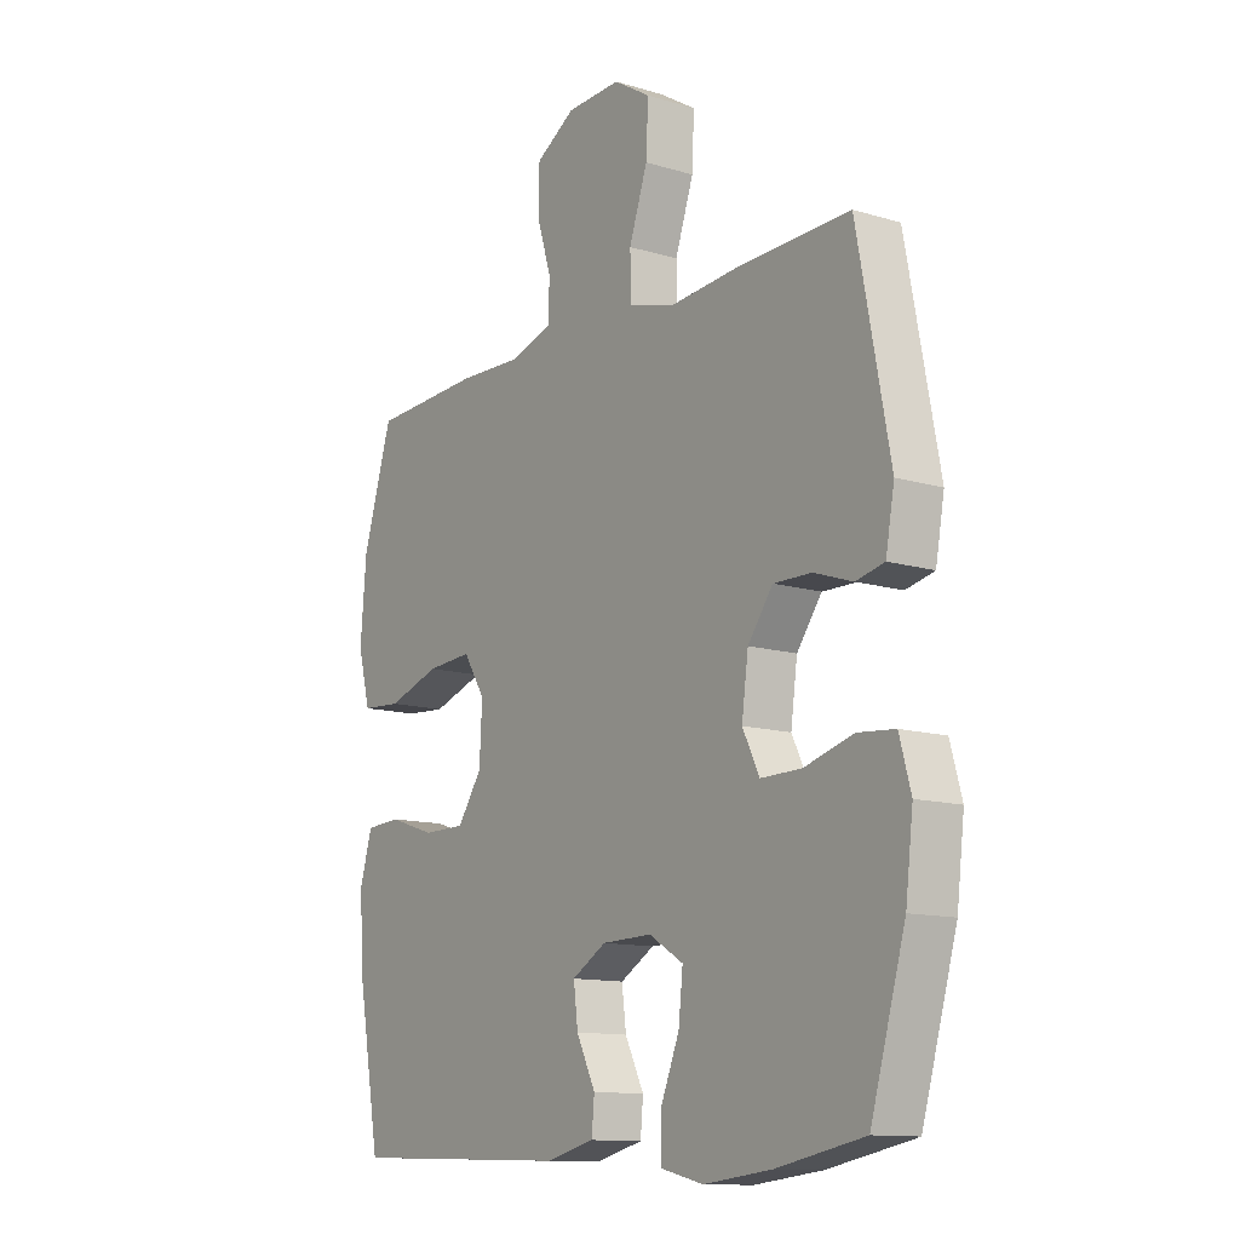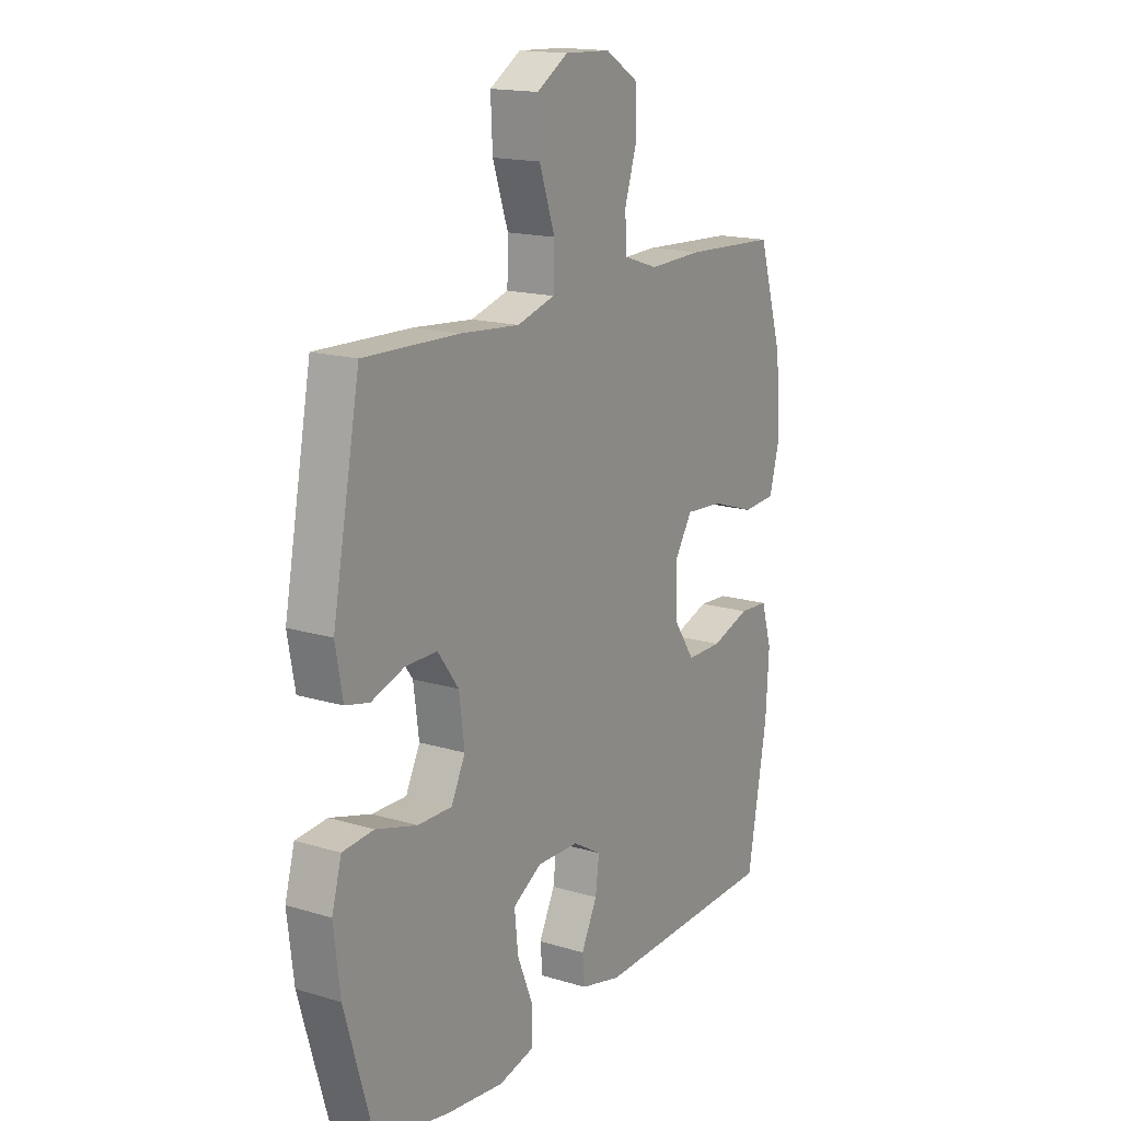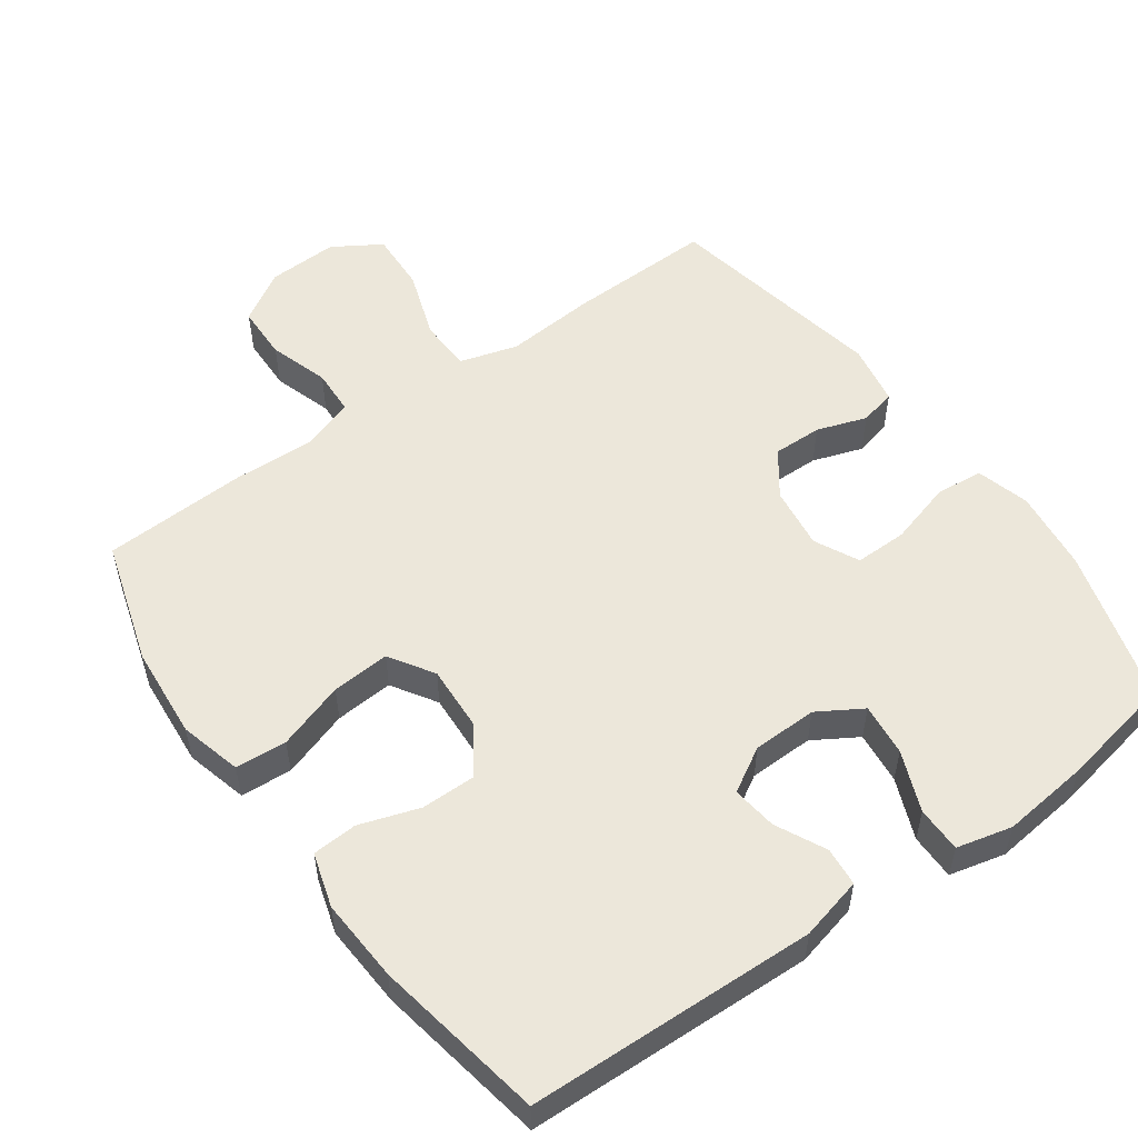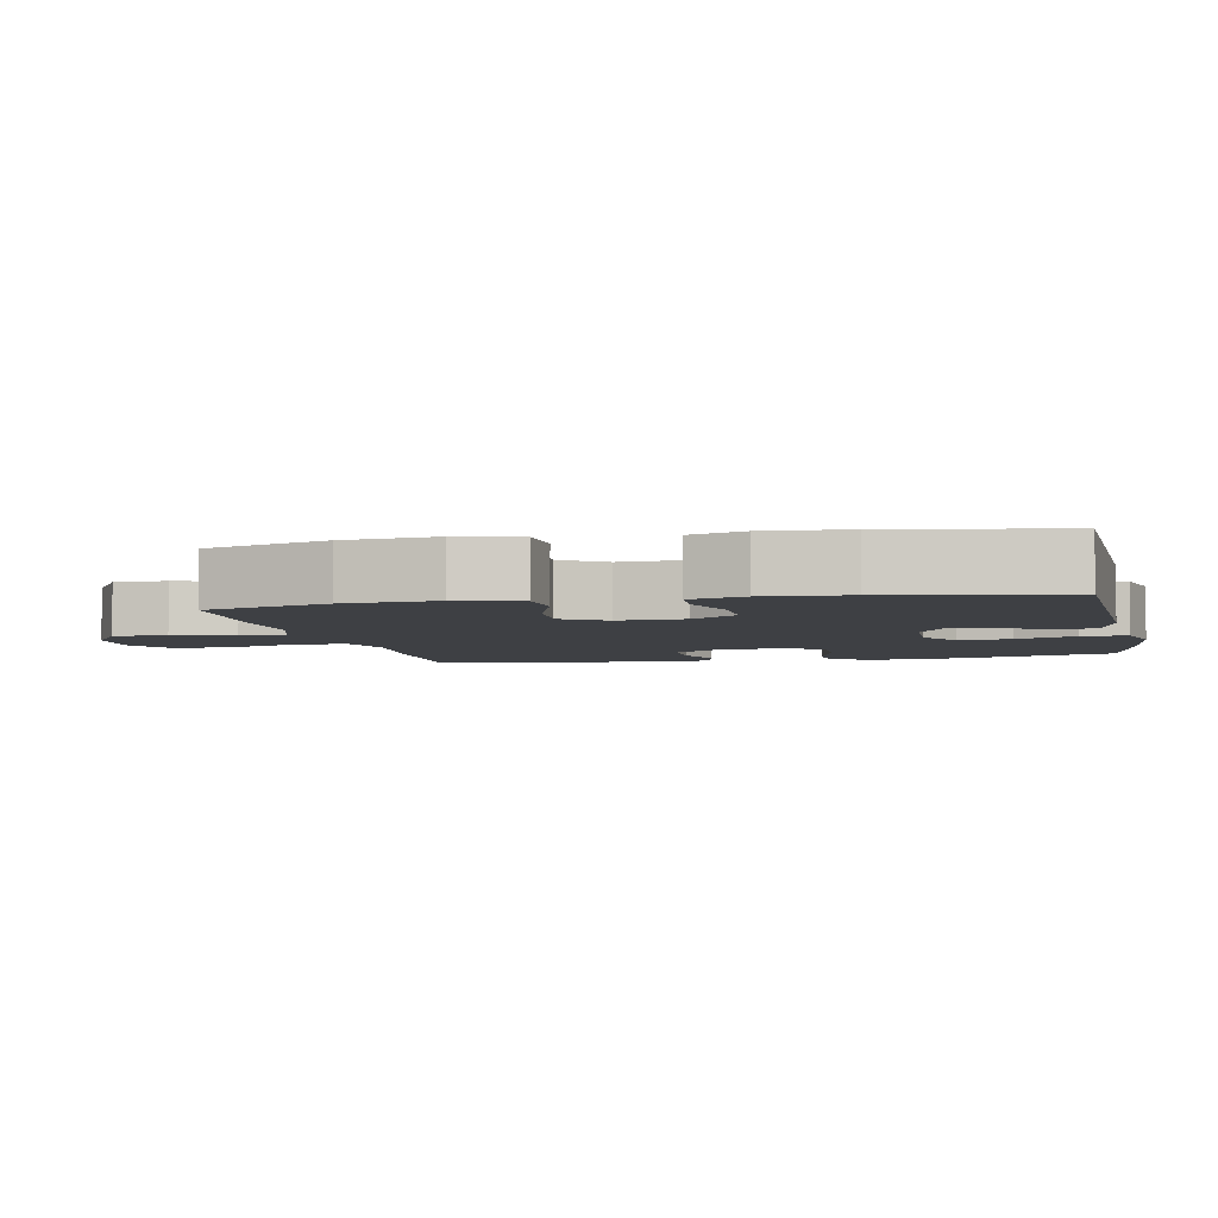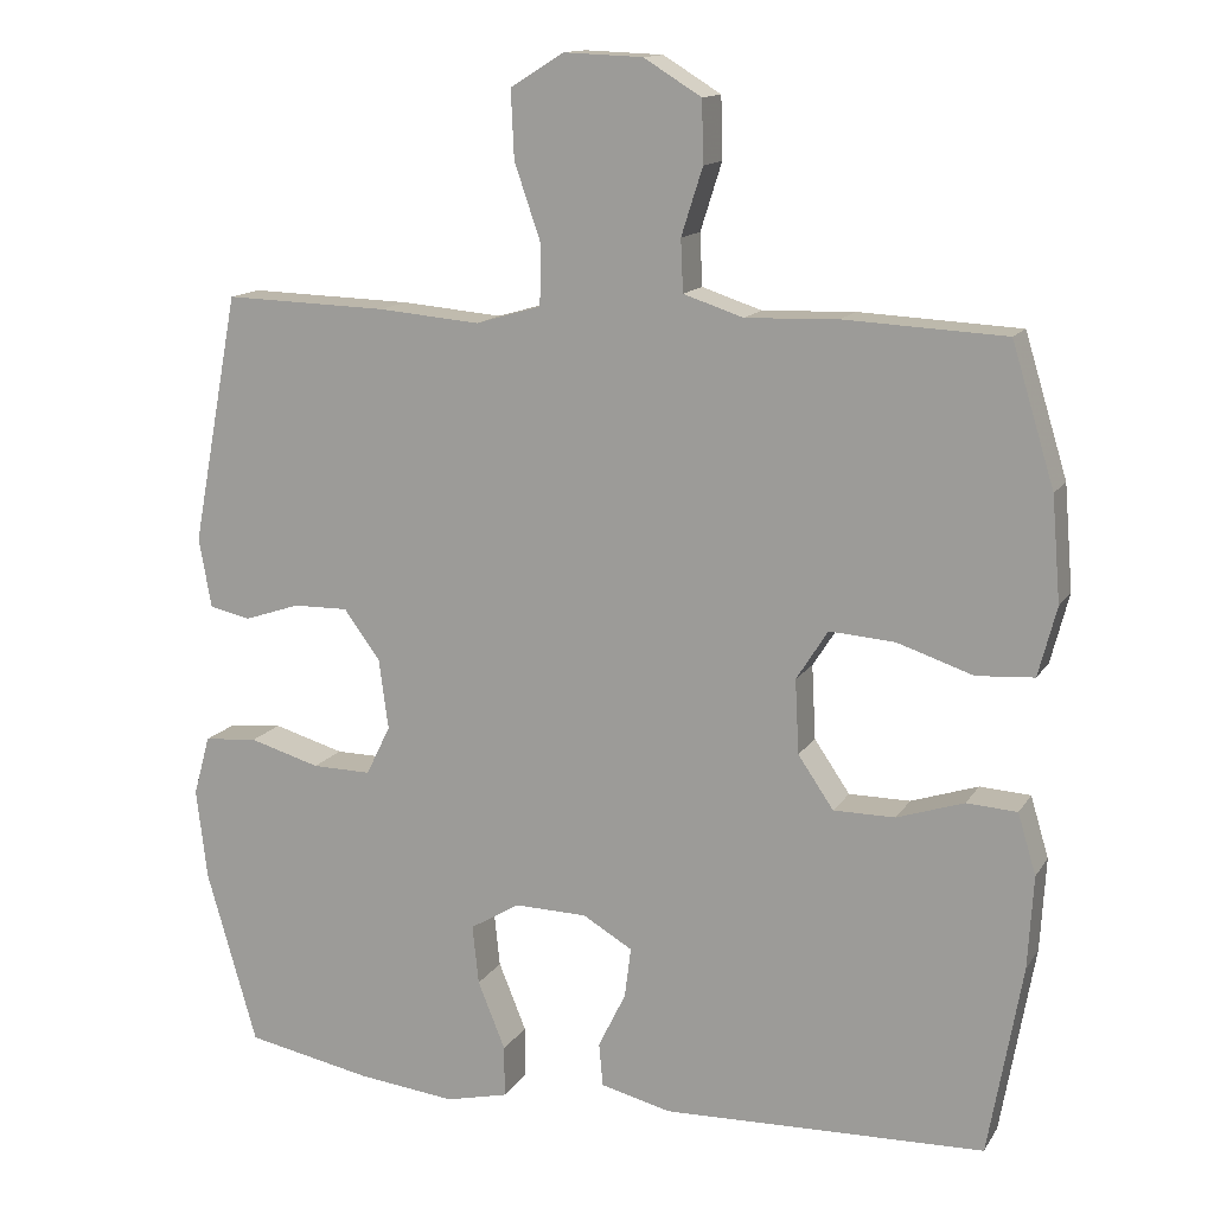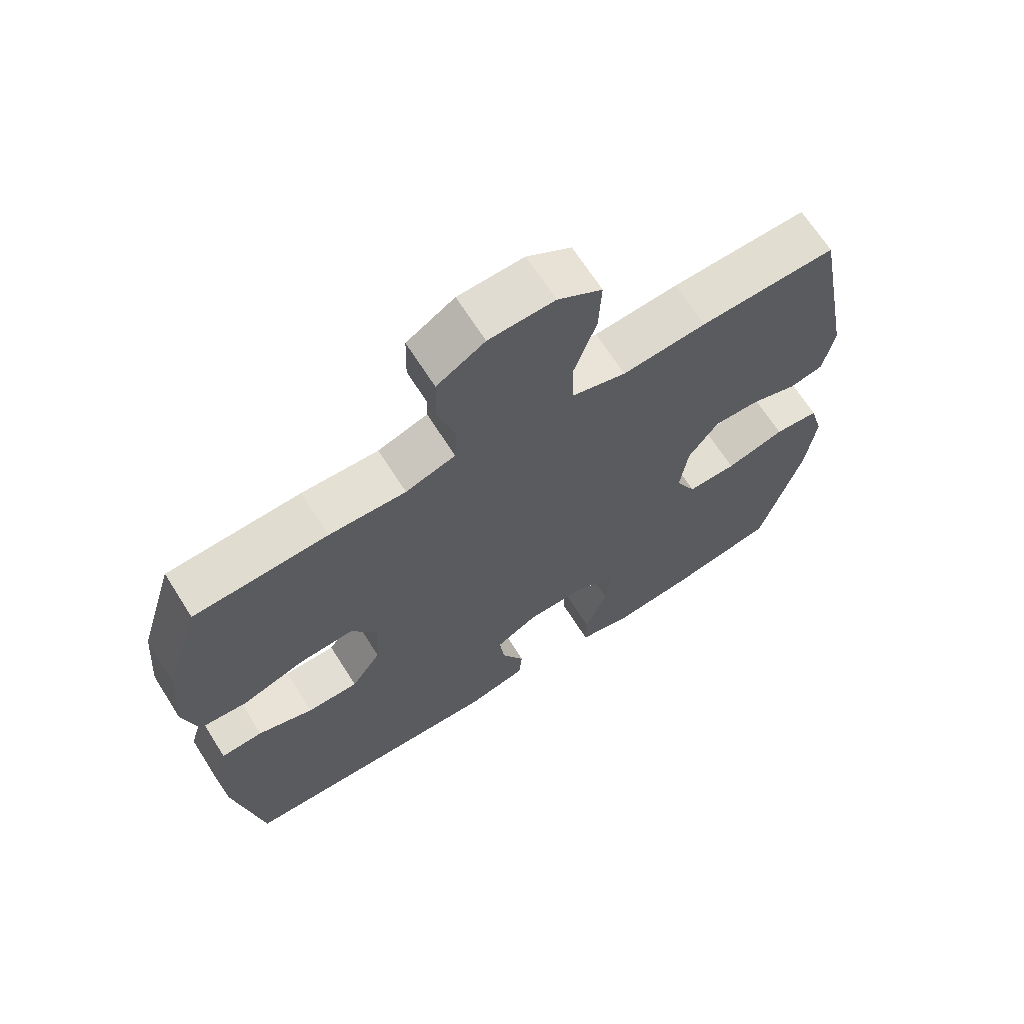
<metadata>
{"format":"obj","ext":"obj","renderer":"f3d","projection":"perspective","resolution":1024,"background":"white","views":[{"elev":-12.4,"azim":-125.1,"up":"+Z"},{"elev":16.3,"azim":-58.2,"up":"+Z"},{"elev":53.9,"azim":144.5,"up":"+Y"},{"elev":-4.6,"azim":102.0,"up":"+Y"},{"elev":13.7,"azim":20.9,"up":"+Z"},{"elev":67.2,"azim":147.7,"up":"+Z"}]}
</metadata>
<code>
v 0.5 0.07 0.5
v 0.554 0.07 0.323
v 0.565 0.07 0.191
v 0.542 0.07 0.103
v 0.469 0.07 0.098
v 0.373 0.07 0.13
v 0.29 0.07 0.136
v 0.25 0.07 0.073
v 0.255 0.07 -0.021
v 0.3 0.07 -0.087
v 0.378 0.07 -0.087
v 0.463 0.07 -0.059
v 0.527 0.07 -0.063
v 0.55 0.07 -0.14
v 0.543 0.07 -0.258
v 0.5 0.07 -0.5
v 0.09 0.07 -0.513
v 0.001 0.07 -0.491
v -0.004 0.07 -0.436
v 0.031 0.07 -0.365
v 0.039 0.07 -0.301
v -0.024 0.07 -0.264
v -0.116 0.07 -0.262
v -0.179 0.07 -0.3
v -0.171 0.07 -0.375
v -0.136 0.07 -0.461
v -0.136 0.07 -0.526
v -0.215 0.07 -0.545
v -0.34 0.07 -0.531
v -0.5 0.07 -0.5
v -0.564 0.07 -0.279
v -0.578 0.07 -0.163
v -0.557 0.07 -0.087
v -0.489 0.07 -0.081
v -0.399 0.07 -0.107
v -0.324 0.07 -0.108
v -0.293 0.07 -0.045
v -0.305 0.07 0.044
v -0.351 0.07 0.107
v -0.421 0.07 0.106
v -0.492 0.07 0.082
v -0.544 0.07 0.094
v -0.56 0.07 0.182
v -0.5 0.07 0.5
v -0.292 0.07 0.494
v -0.163 0.07 0.483
v -0.08 0.07 0.507
v -0.078 0.07 0.582
v -0.112 0.07 0.681
v -0.116 0.07 0.767
v -0.048 0.07 0.809
v 0.052 0.07 0.805
v 0.125 0.07 0.76
v 0.127 0.07 0.682
v 0.1 0.07 0.597
v 0.103 0.07 0.531
v 0.179 0.07 0.506
v 0.296 0.07 0.51
v 0.5 0 0.5
v 0.554 0 0.323
v 0.565 0 0.191
v 0.542 0 0.103
v 0.469 0 0.098
v 0.373 0 0.13
v 0.29 0 0.136
v 0.25 0 0.073
v 0.255 0 -0.021
v 0.3 0 -0.087
v 0.378 0 -0.087
v 0.463 0 -0.059
v 0.527 0 -0.063
v 0.55 0 -0.14
v 0.543 0 -0.258
v 0.5 0 -0.5
v 0.09 0 -0.513
v 0.001 0 -0.491
v -0.004 0 -0.436
v 0.031 0 -0.365
v 0.039 0 -0.301
v -0.024 0 -0.264
v -0.116 0 -0.262
v -0.179 0 -0.3
v -0.171 0 -0.375
v -0.136 0 -0.461
v -0.136 0 -0.526
v -0.215 0 -0.545
v -0.34 0 -0.531
v -0.5 0 -0.5
v -0.564 0 -0.279
v -0.578 0 -0.163
v -0.557 0 -0.087
v -0.489 0 -0.081
v -0.399 0 -0.107
v -0.324 0 -0.108
v -0.293 0 -0.045
v -0.305 0 0.044
v -0.351 0 0.107
v -0.421 0 0.106
v -0.492 0 0.082
v -0.544 0 0.094
v -0.56 0 0.182
v -0.5 0 0.5
v -0.292 0 0.494
v -0.163 0 0.483
v -0.08 0 0.507
v -0.078 0 0.582
v -0.112 0 0.681
v -0.116 0 0.767
v -0.048 0 0.809
v 0.052 0 0.805
v 0.125 0 0.76
v 0.127 0 0.682
v 0.1 0 0.597
v 0.103 0 0.531
v 0.179 0 0.506
v 0.296 0 0.51
f 4 5 6
f 3 4 6
f 2 3 6
f 1 2 6
f 58 1 6
f 57 58 6
f 56 57 6 7
f 53 54 55
f 52 53 55
f 51 52 55
f 50 51 55
f 49 50 55
f 48 49 55
f 47 48 55 56
f 56 7 8
f 47 56 8
f 46 47 8
f 44 45 46
f 43 44 46
f 42 43 46
f 41 42 46
f 40 41 46
f 39 40 46
f 46 8 9
f 39 46 9
f 38 39 9
f 33 34 35
f 32 33 35
f 31 32 35
f 30 31 35
f 29 30 35
f 28 29 35
f 27 28 35
f 26 27 35
f 25 26 35
f 24 25 35 36
f 23 24 36 37
f 18 19 20
f 17 18 20
f 16 17 20
f 15 16 20
f 14 15 20
f 13 14 20
f 12 13 20
f 11 12 20
f 10 11 20 21
f 38 9 10
f 37 38 10
f 23 37 10
f 22 23 10
f 10 21 22
f 64 63 62
f 64 62 61
f 64 61 60
f 64 60 59
f 64 59 116
f 64 116 115
f 65 64 115 114
f 113 112 111
f 113 111 110
f 113 110 109
f 113 109 108
f 113 108 107
f 113 107 106
f 114 113 106 105
f 66 65 114
f 66 114 105
f 66 105 104
f 104 103 102
f 104 102 101
f 104 101 100
f 104 100 99
f 104 99 98
f 104 98 97
f 67 66 104
f 67 104 97
f 67 97 96
f 93 92 91
f 93 91 90
f 93 90 89
f 93 89 88
f 93 88 87
f 93 87 86
f 93 86 85
f 93 85 84
f 93 84 83
f 94 93 83 82
f 95 94 82 81
f 78 77 76
f 78 76 75
f 78 75 74
f 78 74 73
f 78 73 72
f 78 72 71
f 78 71 70
f 78 70 69
f 79 78 69 68
f 68 67 96
f 68 96 95
f 68 95 81
f 68 81 80
f 80 79 68
f 1 59 60 2
f 2 60 61 3
f 3 61 62 4
f 4 62 63 5
f 5 63 64 6
f 6 64 65 7
f 7 65 66 8
f 8 66 67 9
f 9 67 68 10
f 10 68 69 11
f 11 69 70 12
f 12 70 71 13
f 13 71 72 14
f 14 72 73 15
f 15 73 74 16
f 16 74 75 17
f 17 75 76 18
f 18 76 77 19
f 19 77 78 20
f 20 78 79 21
f 21 79 80 22
f 22 80 81 23
f 23 81 82 24
f 24 82 83 25
f 25 83 84 26
f 26 84 85 27
f 27 85 86 28
f 28 86 87 29
f 29 87 88 30
f 30 88 89 31
f 31 89 90 32
f 32 90 91 33
f 33 91 92 34
f 34 92 93 35
f 35 93 94 36
f 36 94 95 37
f 37 95 96 38
f 38 96 97 39
f 39 97 98 40
f 40 98 99 41
f 41 99 100 42
f 42 100 101 43
f 43 101 102 44
f 44 102 103 45
f 45 103 104 46
f 46 104 105 47
f 47 105 106 48
f 48 106 107 49
f 49 107 108 50
f 50 108 109 51
f 51 109 110 52
f 52 110 111 53
f 53 111 112 54
f 54 112 113 55
f 55 113 114 56
f 56 114 115 57
f 57 115 116 58
f 58 116 59 1

</code>
